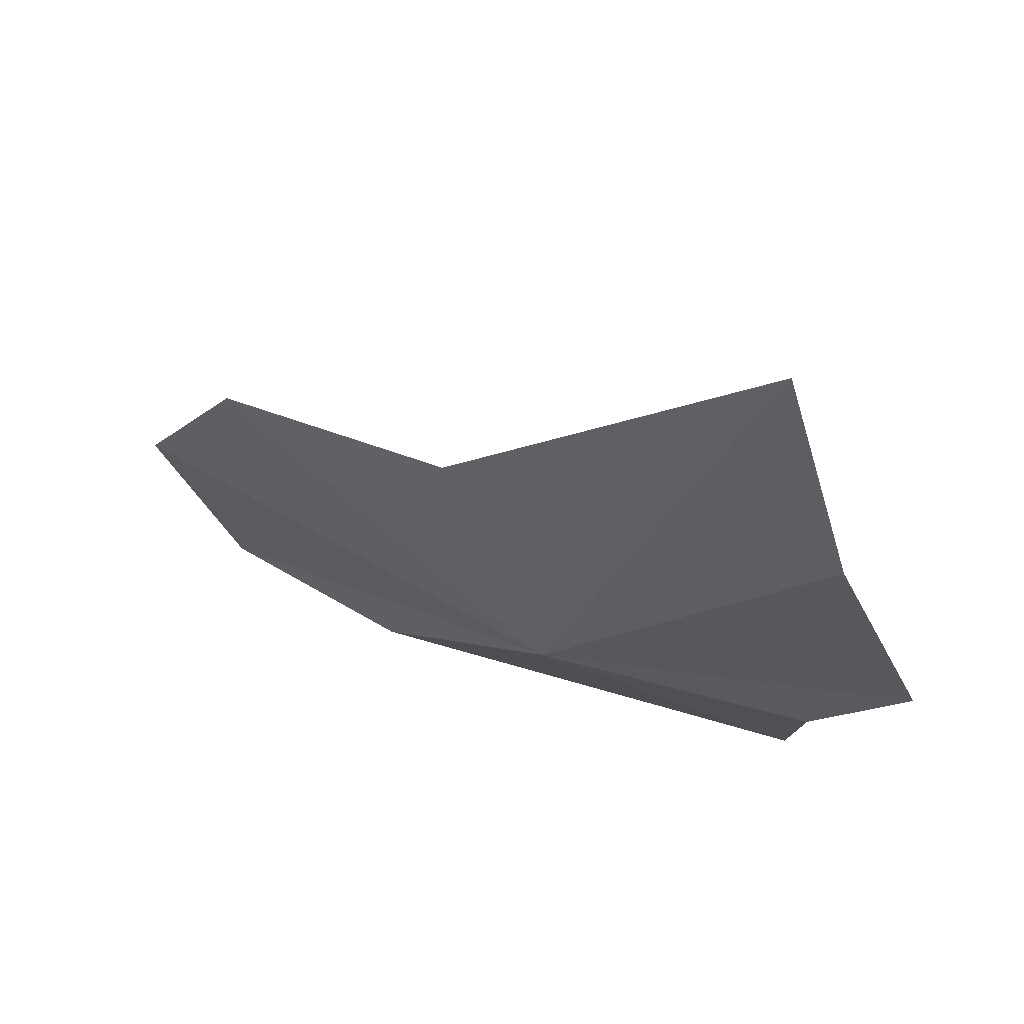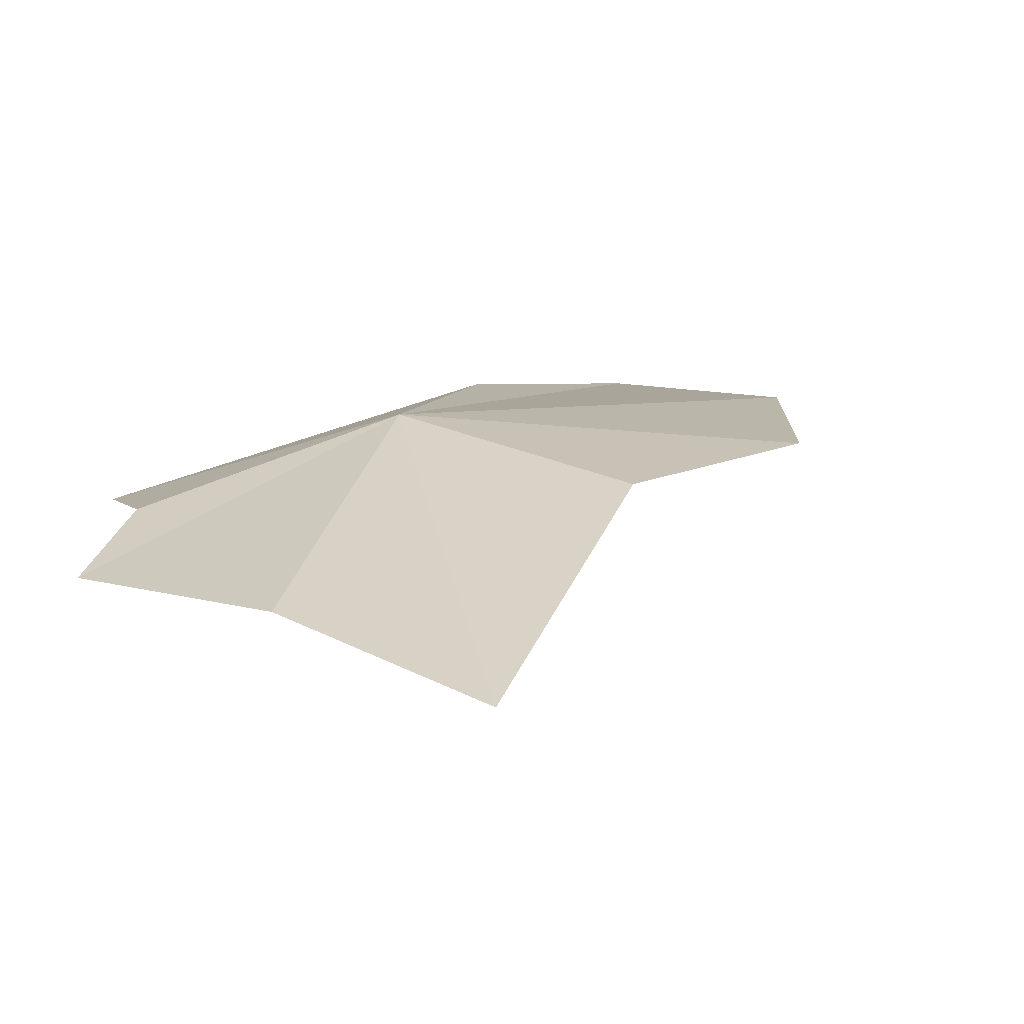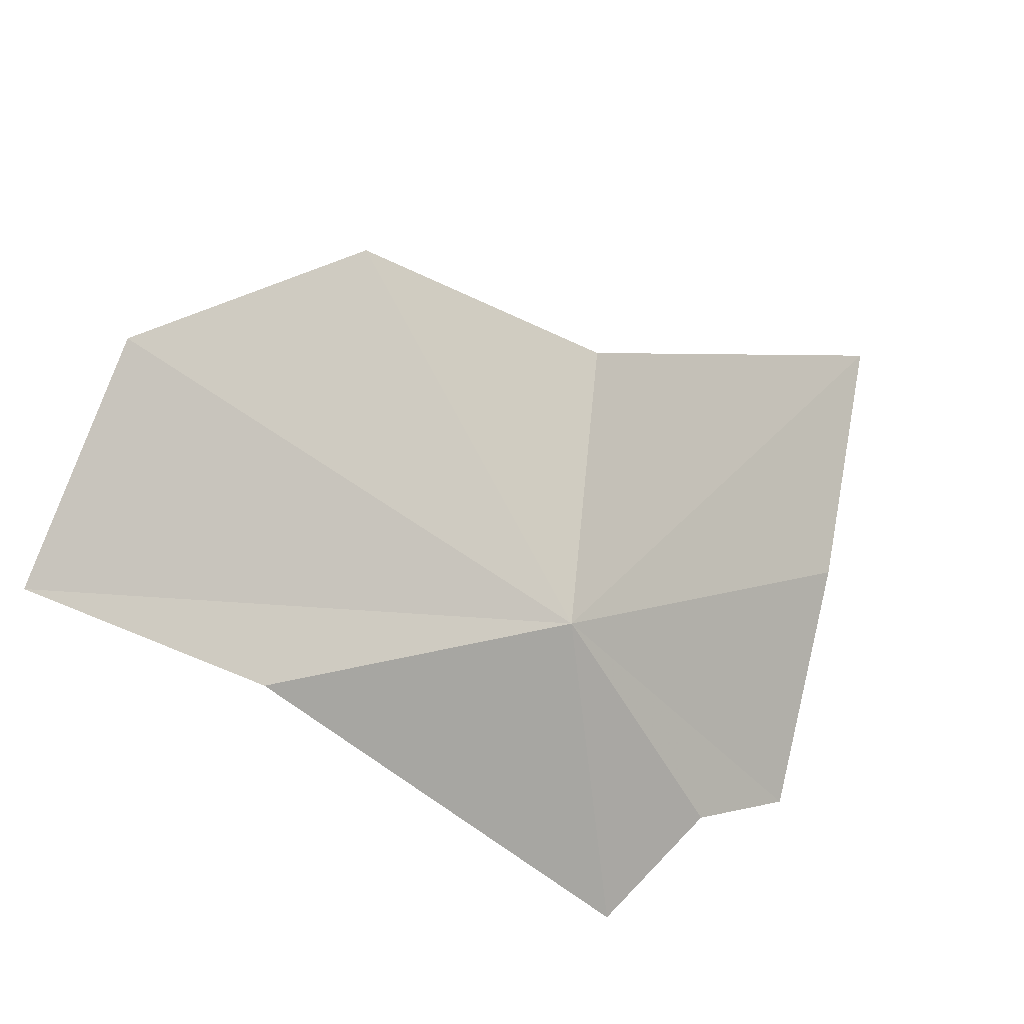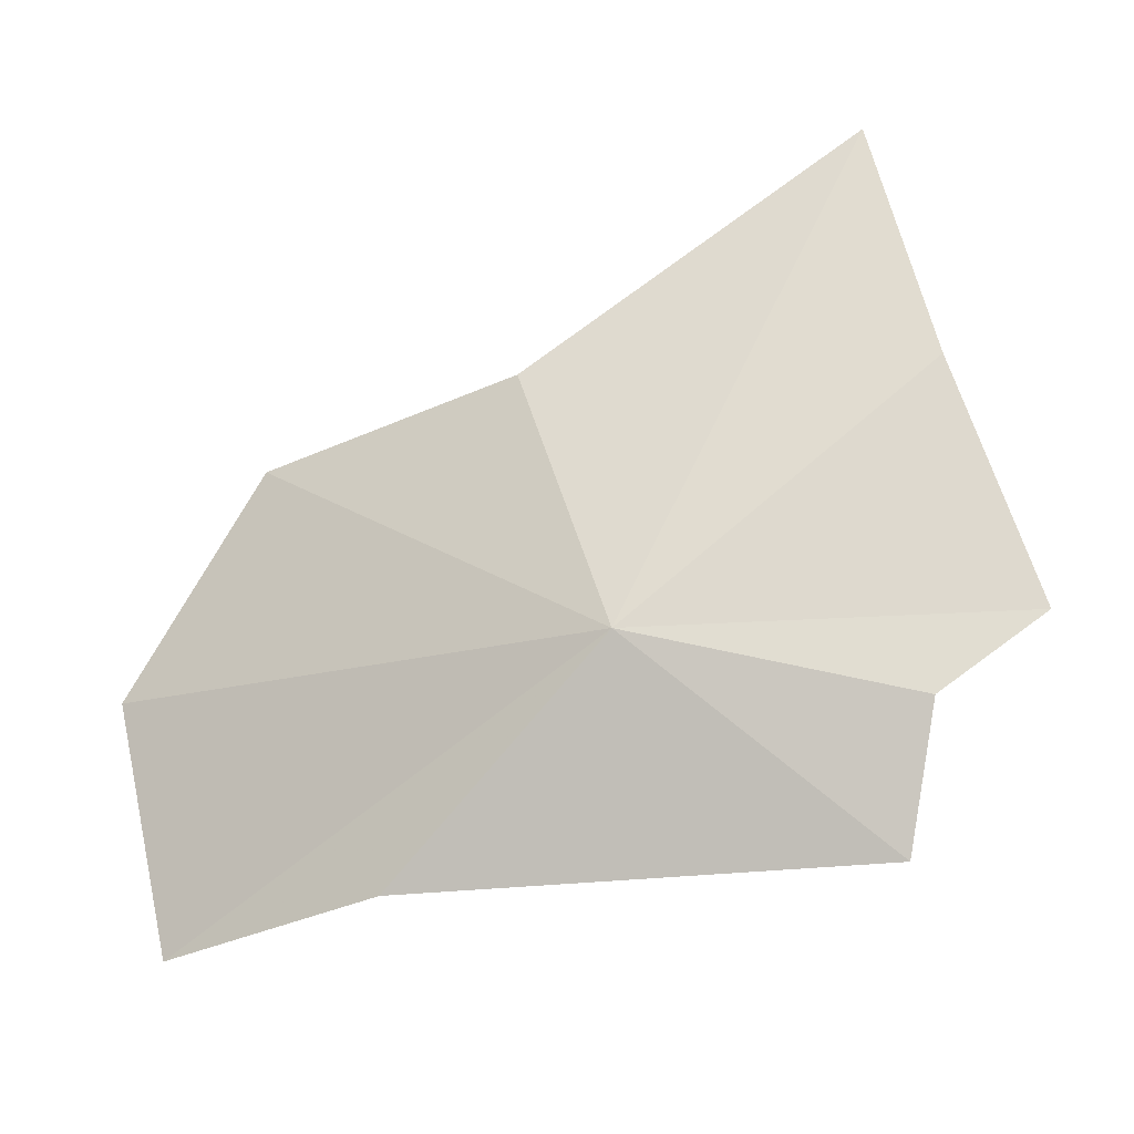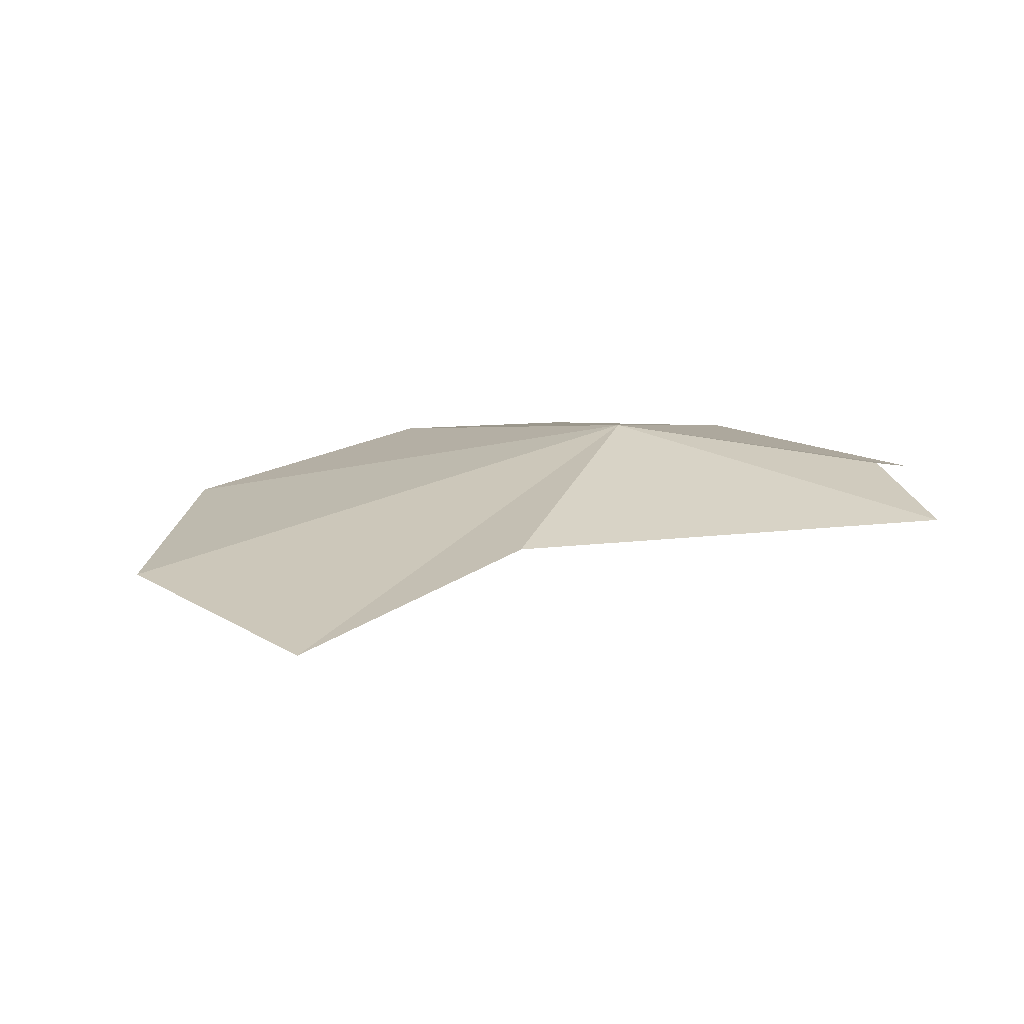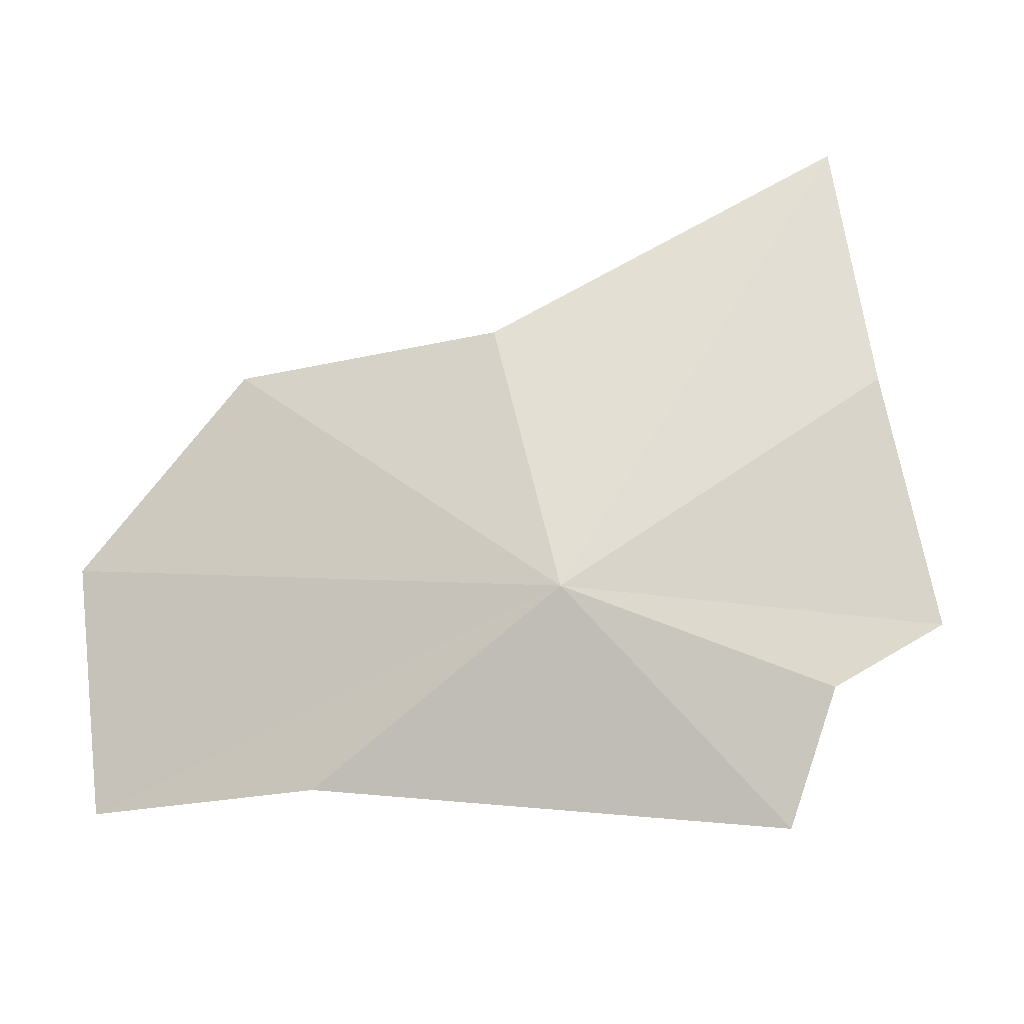
<metadata>
{"format":"obj","ext":"obj","renderer":"f3d","projection":"perspective","resolution":1024,"background":"white","views":[{"elev":28.3,"azim":4.4,"up":"+Y"},{"elev":56.2,"azim":141.6,"up":"+Z"},{"elev":-42.0,"azim":-60.5,"up":"+Y"},{"elev":-51.5,"azim":-4.4,"up":"+Y"},{"elev":-25.4,"azim":-32.1,"up":"+Z"},{"elev":-46.4,"azim":-15.8,"up":"+Y"}]}
</metadata>
<code>
v -0.619 -4.179 20.45
v -0.406 -3.752 20.7
v -0.344 -3.98 20.61
v -0.258 -4.182 20.5
v -0.354 -4.243 20.45
v -0.368 -4.335 20.35
v -0.707 -3.932 20.53
v -0.93 -3.93 20.4
v -1.048 -4.07 20.24
v -0.8 -4.292 20.23
v -0.989 -4.265 20.11
f 1 3 2
f 1 4 3
f 1 5 4
f 1 6 5
f 1 2 7
f 1 7 8
f 1 8 9
f 1 11 10
f 1 10 6
f 1 9 11

</code>
